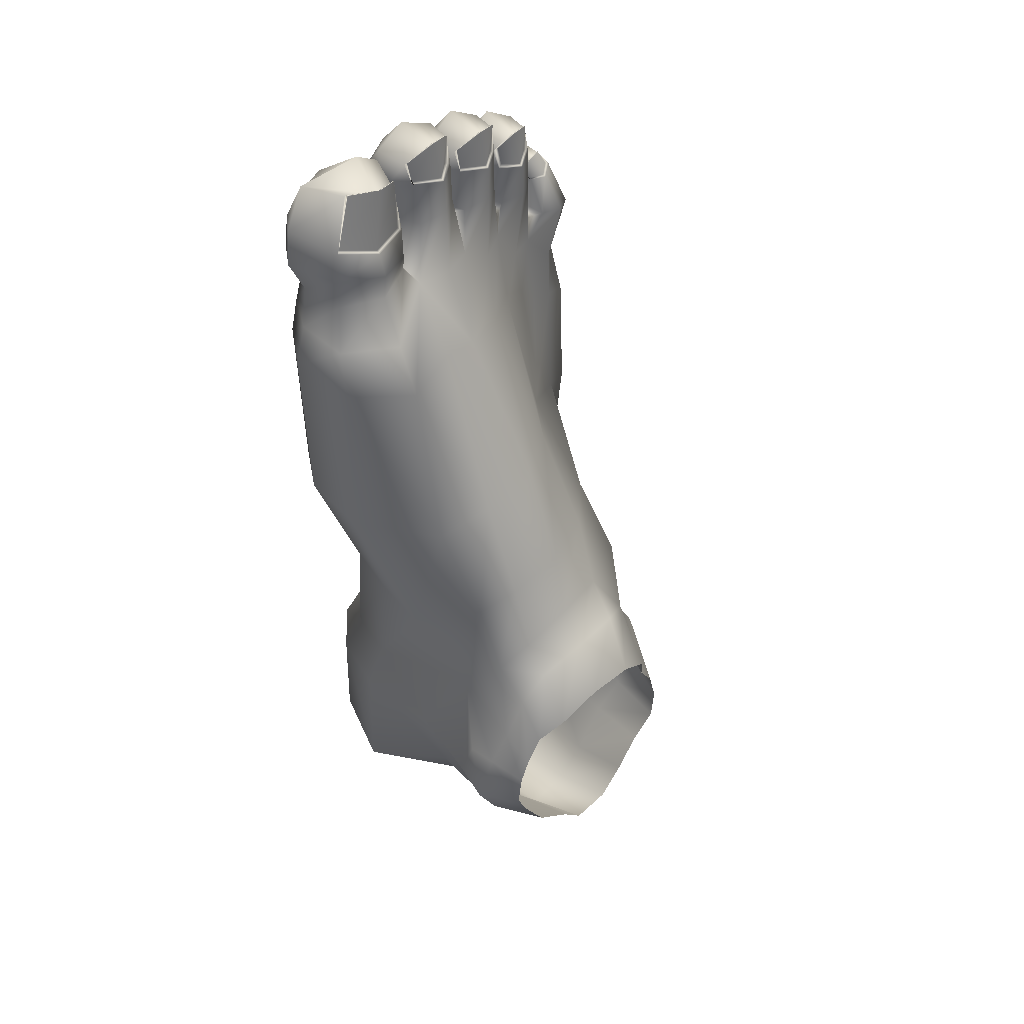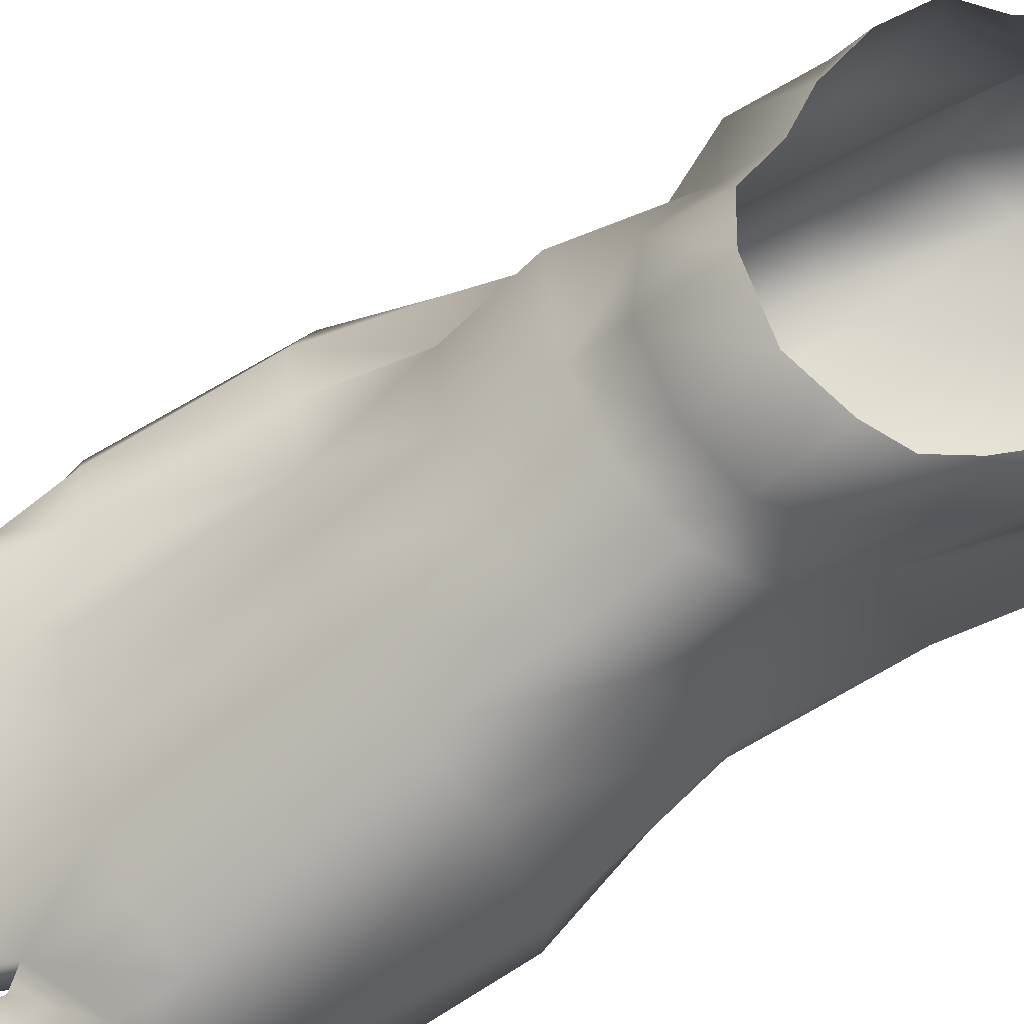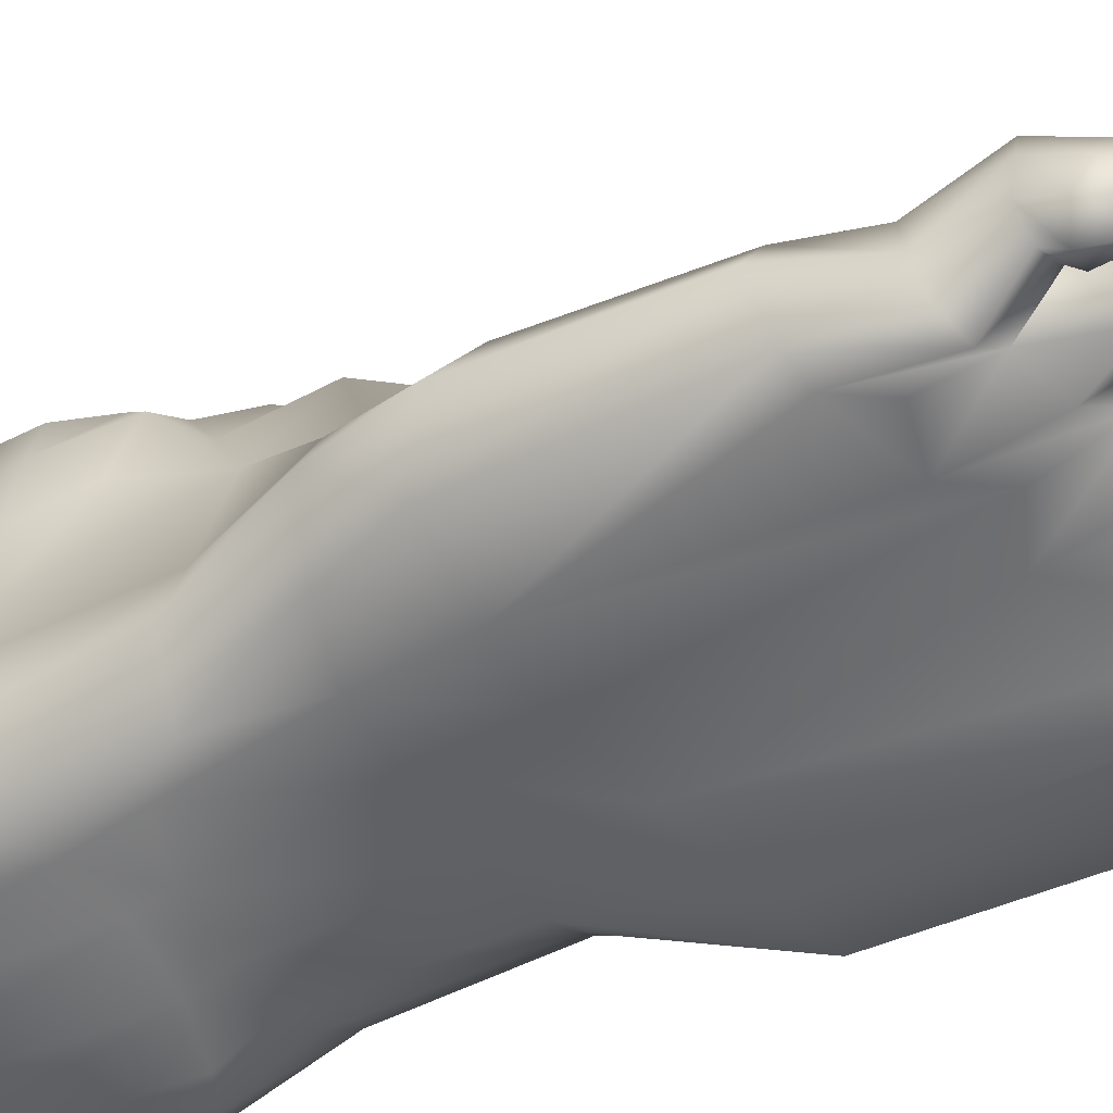
<metadata>
{"format":"obj","ext":"obj","renderer":"f3d","projection":"perspective","resolution":1024,"background":"white","views":[{"elev":48.2,"azim":135.5,"up":"+Z"},{"elev":71.1,"azim":58.9,"up":"+Y"},{"elev":-56.1,"azim":-66.6,"up":"+Y"}]}
</metadata>
<code>
g default
v -0.2616 0.1079 1.804
v 0.4073 -0.1476 1.983
v -0.336 0.06102 1.816
v -0.04662 0.1338 1.926
v -0.1836 0.0634 1.814
v -0.3894 -0.1361 1.508
v 0.06752 0.07887 2.036
v -0.3437 0.04801 1.925
v 0.3316 0.07454 2.106
v -0.3654 0.01244 1.663
v -0.4048 0.01598 1.706
v -0.541 -0.1411 1.533
v -0.4671 -0.1848 1.503
v -0.04555 0.09159 2.072
v 0.5052 0.003835 2.201
v 0.2038 -0.07949 2.158
v 0.3315 0.08552 2.118
v 0.2089 0.09916 2.158
v 0.109 0.06761 2.127
v 0.1276 0.0908 2.013
v 0.314 0.09306 2.017
v 0.8259 0.2141 1.542
v 0.627 0.3393 1.532
v 0.389 0.1994 1.624
v 0.8454 0.01981 1.57
v 0.7517 -0.1342 1.562
v 0.5733 -0.2174 1.572
v 0.4056 0.01748 1.593
v 0.3793 -0.1348 1.578
v 0.7628 0.1551 1.702
v 0.6014 0.233 1.702
v 0.421 0.1398 1.681
v 0.7872 -0.02223 1.705
v 0.7012 -0.1449 1.679
v 0.5993 -0.2119 1.653
v 0.3843 -0.01433 1.667
v 0.4477 -0.1467 1.648
v 0.7677 0.166 1.838
v 0.6034 0.2504 1.823
v 0.425 0.1506 1.754
v 0.8295 -0.05484 1.828
v 0.743 -0.1775 1.784
v 0.5918 -0.2271 1.746
v 0.3594 -0.04701 1.776
v 0.4071 -0.1793 1.723
v 0.729 0.1388 1.959
v 0.5834 0.1983 1.889
v 0.4138 0.1354 1.874
v 0.8124 -0.0566 1.983
v 0.7288 -0.1696 1.946
v 0.5833 -0.2278 1.888
v 0.3453 -0.04809 1.888
v 0.3959 -0.1697 1.87
v 0.6498 0.09717 2.144
v 0.5231 0.1343 2.108
v 0.4169 0.08785 2.075
v 0.7292 -0.05859 2.151
v 0.6774 -0.1481 2.039
v 0.5328 -0.194 2.043
v 0.3629 -0.05023 2.08
v 0.745 0.1507 1.955
v 0.5819 0.183 1.899
v 0.4275 0.1254 1.885
v 0.6494 0.1169 2.159
v 0.5177 0.1508 2.132
v 0.4156 0.1084 2.094
v 0.5827 0.1906 1.894
v 0.737 0.1447 1.957
v 0.4207 0.1304 1.88
v 0.4153 0.09929 2.09
v 0.519 0.1436 2.129
v 0.6473 0.1082 2.157
v 0.246 -0.2195 1.593
v 0.1142 -0.1361 1.599
v 0.1206 0.1756 1.608
v 0.2503 0.2192 1.617
v 0.09469 -0.0301 1.678
v 0.1975 -0.152 1.757
v 0.1222 -0.08283 1.772
v 0.1223 0.109 1.849
v 0.2025 0.158 1.855
v 0.332 0.01021 1.815
v 0.09862 0.02016 1.827
v 0.3029 -0.08398 1.768
v 0.3107 0.1301 1.838
v 0.1986 -0.2092 1.875
v 0.09114 -0.1436 1.885
v 0.115 0.09607 2.01
v 0.2015 0.153 2.001
v 0.357 -0.02155 1.956
v 0.06937 -0.02738 1.942
v 0.3324 -0.1444 1.894
v 0.3081 0.08709 2.02
v 0.1992 -0.2017 2.014
v 0.1042 -0.1557 1.972
v 0.1012 0.05523 2.114
v 0.2089 0.08891 2.147
v 0.3479 -0.0531 2.113
v 0.07994 -0.04889 2.104
v 0.3174 -0.1609 1.983
v 0.3314 0.09208 2.123
v 0.1341 0.08554 2.017
v 0.2033 0.1372 2.01
v 0.3101 0.09903 2.014
v 0.1115 0.07506 2.131
v 0.209 0.1076 2.16
v 0.2024 0.1451 2.005
v 0.06771 0.06863 2.023
v -0.04551 0.08203 2.062
v -0.05026 -0.07502 2.085
v 0.06525 -0.05041 2.031
v -0.1398 -0.1459 1.893
v -0.05299 -0.1888 1.935
v -0.1635 -0.04641 2.02
v 0.05591 -0.1508 1.905
v -0.1441 0.05068 2.029
v -0.1426 0.06221 2.042
v 0.01463 0.1968 1.539
v -0.1665 0.05792 1.908
v -0.1164 0.1175 1.522
v -0.2516 0.06979 1.947
v -0.1349 0.1019 1.604
v -0.3461 0.04143 1.922
v -0.1073 -0.1352 1.512
v -0.1403 0.06914 2.046
v -0.00476 -0.2151 1.563
v 0.05401 0.08577 1.938
v -0.1232 0.08401 1.933
v -0.04225 0.1455 1.782
v 0.06786 0.1195 1.767
v -0.1169 0.09987 1.775
v -0.1395 0.01706 1.754
v -0.1171 -0.07896 1.7
v -0.046 -0.1436 1.686
v 0.05237 -0.08006 1.698
v 0.08828 0.007661 1.744
v -0.04713 0.1412 1.922
v 0.05954 0.09132 1.935
v -0.1291 0.08903 1.93
v -0.1705 -0.0267 1.863
v -0.1503 -0.1347 1.809
v -0.0494 -0.1962 1.799
v 0.07223 -0.1355 1.819
v 0.08972 -0.02118 1.88
v 0.04842 0.08023 1.941
v -0.0461 0.1265 1.93
v -0.04549 0.09945 2.074
v 0.06741 0.08497 2.04
v -0.1173 0.07901 1.936
v -0.1629 0.04815 1.896
v -0.2522 0.06069 1.937
v -0.2586 -0.08796 1.969
v -0.1586 -0.06442 1.903
v -0.3512 -0.1565 1.782
v -0.2656 -0.1966 1.818
v -0.3668 -0.0616 1.903
v -0.1635 -0.1604 1.786
v -0.3482 0.03043 1.91
v -0.2002 0.142 1.399
v -0.4447 0.05532 1.627
v -0.3262 0.08594 1.36
v -0.3954 0.02196 1.619
v -0.3389 0.04744 1.444
v -0.3149 -0.1545 1.345
v -0.2096 -0.2278 1.416
v -0.2691 0.1131 1.655
v -0.1655 0.08968 1.654
v -0.3374 0.07196 1.64
v -0.3553 -0.00252 1.62
v -0.3286 -0.08915 1.575
v -0.2623 -0.1473 1.57
v -0.1731 -0.0898 1.591
v -0.1446 -0.01086 1.636
v -0.2624 0.1148 1.8
v -0.1741 0.06861 1.811
v -0.3421 0.0657 1.813
v -0.3879 -0.04421 1.752
v -0.368 -0.1466 1.702
v -0.271 -0.2047 1.686
v -0.1513 -0.1466 1.702
v -0.1371 -0.03836 1.756
v -0.1974 0.05817 1.818
v -0.2608 0.1011 1.809
v -0.2515 0.07724 1.948
v -0.1747 0.0637 1.911
v -0.3298 0.05635 1.819
v -0.4073 0.005405 1.696
v -0.4093 -0.1007 1.717
v -0.502 -0.1348 1.584
v -0.4385 -0.1652 1.59
v -0.4904 -0.08022 1.677
v -0.3934 -0.134 1.557
v -0.4763 -0.01527 1.69
v -0.3662 0.008727 1.66
v -0.4052 0.01089 1.704
v -0.4728 -0.008626 1.698
v -0.5017 0.02036 1.638
v -0.3918 0.02663 1.617
v -0.446 0.06125 1.625
v -0.4706 -0.004292 1.701
v -0.4964 0.01643 1.639
v -0.4723 0.1356 1.476
v -0.3843 0.1113 1.489
v -0.5432 0.09663 1.464
v -0.5633 0.002721 1.457
v -0.5363 -0.08606 1.433
v -0.4704 -0.1421 1.446
v -0.3953 -0.08761 1.463
v -0.3661 -0.00711 1.494
v -0.4473 0.06718 1.622
v -0.507 0.02428 1.637
v -0.5504 -0.06179 1.584
v -0.3673 -0.0774 1.641
v -0.3785 0.003001 1.651
v -0.3979 0.0313 1.614
v -0.4108 0.1272 1.257
v -0.4887 0.06439 1.226
v -0.4932 -0.05042 1.238
v -0.4515 -0.1534 1.255
v -0.3808 -0.2254 1.301
v -0.3673 -0.05072 1.555
v 0.9003 0.02614 1.41
v 0.8639 0.2772 1.376
v 0.6528 0.4509 1.363
v 0.7745 -0.1559 1.397
v 0.4258 0.3855 1.383
v 0.2737 0.3748 1.348
v 0.07414 0.3008 1.297
v 0.1649 0.3235 1.355
v -0.04677 0.2526 1.279
v -0.1754 0.2007 1.193
v -0.391 0.1558 1.065
v -0.2924 0.1612 1.126
v -0.4896 -0.198 1.004
v -0.4051 -0.2288 1.034
v -0.07035 -0.1882 1.277
v -0.1644 -0.2201 1.142
v -0.3115 -0.1881 1.159
v 0.496 -0.2074 1.415
v 0.07596 -0.2161 1.227
v 0.344 -0.2121 1.303
v 0.196 -0.1904 1.367
v 0.8879 0.02603 0.6916
v 0.9021 0.311 0.6856
v 0.7126 0.6373 0.7181
v 0.7529 -0.1751 0.6361
v 0.4991 0.6914 0.7695
v 0.2437 0.6719 0.8065
v 0.01171 0.5296 0.7204
v -0.2098 0.2627 0.6031
v -0.3747 0.1951 0.5486
v -0.5054 0.1385 0.4892
v -0.5062 0.1146 0.9997
v -0.5699 -0.03248 0.9729
v -0.567 -0.02177 0.3873
v -0.4375 -0.1706 0.3184
v -0.1847 -0.2122 0.3412
v 0.03187 -0.2065 0.3623
v 0.5316 -0.2126 0.5513
v 0.3145 -0.1611 0.4554
v 0.8965 1.027 -0.584
v 0.8233 1.033 -0.3882
v 0.8072 1.027 -0.7687
v 0.8567 0.8675 -0.5785
v 0.8238 0.9061 -0.4213
v 0.7818 0.8978 -0.7466
v 0.6595 0.9116 -1.006
v 0.6987 0.5723 -0.9672
v 0.7904 0.5502 -0.584
v 0.716 0.7626 -0.1539
v 0.8276 0.1806 -1.193
v 0.8216 0.1972 -0.5895
v 0.5085 0.8647 -1.166
v 0.5586 0.5613 -1.218
v 0.6041 0.1723 -1.447
v 0.7969 0.2799 -0.2972
v 0.742 1.044 -0.2642
v 0.3709 0.8702 -1.367
v 0.3659 0.5695 -1.475
v 0.362 0.1806 -1.546
v 0.6739 0.9364 0.06945
v 0.6637 1.063 -0.07667
v 0.7387 0.05924 -0.3166
v 0.7601 -0.04281 -0.5923
v 0.747 -0.08145 -1.097
v 0.5896 -0.09248 -1.326
v 0.3432 -0.09248 -1.458
v 0.6331 -0.04834 -0.3579
v 0.5282 -0.1918 -1.202
v 0.6493 -0.1918 -0.9645
v 0.6372 -0.1752 -0.5509
v 0.5412 0.9806 0.1604
v 0.5419 1.077 0.03357
v 0.3489 1.092 0.07071
v 0.3265 0.978 0.195
v 0.0919 0.9294 0.1603
v 0.1142 1.059 0.03019
v -0.1903 0.7812 0.04143
v -0.04741 0.9781 -0.09757
v -0.08197 0.9275 -0.2922
v -0.1515 0.6574 -0.1833
v -0.3091 0.1078 -0.1739
v -0.2005 0.9135 -0.3821
v -0.205 0.8981 -0.6369
v -0.1759 0.8896 -0.8794
v -0.05658 0.8776 -0.9957
v -0.1009 0.5324 -1.076
v -0.1939 0.7516 -0.8016
v -0.1912 0.6958 -0.6822
v -0.1882 0.7397 -0.4647
v 0.06806 0.8712 -1.206
v 0.009121 0.5646 -1.327
v 0.1903 0.8712 -1.335
v 0.1651 0.5646 -1.457
v -0.1037 0.1785 -1.437
v -0.2457 0.1769 -1.17
v 0.1529 0.1831 -1.54
v -0.1039 -0.08687 -1.318
v -0.2314 -0.07848 -1.051
v 0.1343 -0.09231 -1.447
v -0.2794 0.1107 -0.7458
v -0.1526 0.5027 -0.6956
v -0.2622 -0.08432 -0.7218
v -0.3238 -0.06889 -0.2179
v -0.04799 -0.2147 -1.145
v -0.1297 -0.2112 -0.9367
v 0.1352 -0.2075 -1.264
v -0.1478 -0.2165 -0.6502
v 0.3431 -0.2076 -1.264
v -0.1678 -0.1863 -0.2459
v -0.02997 -0.2193 -0.546
v 0.1365 -0.2171 -0.4862
v 0.3498 -0.2162 -0.4786
v 0.532 -0.1952 -0.5138
v 0.3433 -0.1623 -0.3927
v 0.5279 -0.09843 -0.3834
v 0.1243 -0.1966 -0.3864
v -0.05754 -0.1922 -0.3607
v 0.7637 1.16 -0.465
v 0.7814 1.16 -0.608
v 0.7275 1.16 -0.7372
v 0.6283 1.16 -0.919
v 0.4687 1.16 -1.065
v 0.7232 1.16 -0.3668
v 0.3684 1.16 -1.187
v 0.6545 1.16 -0.2603
v 0.5482 1.202 -0.1903
v 0.3613 1.21 -0.1397
v 0.147 1.2 -0.1807
v 0.03472 1.198 -0.2465
v -0.01502 1.16 -0.3939
v -0.08313 1.16 -0.5069
v -0.1247 1.16 -0.6638
v -0.1131 1.16 -0.8156
v -0.008831 1.16 -0.9065
v 0.09292 1.16 -1.056
v 0.2007 1.16 -1.179
v 0.8235 0.5611 0.1952
v 0.6739 0.8183 0.3496
v 0.5412 0.8932 0.4381
v 0.3005 0.8946 0.4657
v 0.0464 0.7871 0.4092
v -0.1982 0.5632 0.2894
v -0.2542 0.2912 0.1862
v -0.4249 0.1679 0.1392
v -0.4909 -0.01583 0.1278
v -0.3253 -0.1384 0.07965
v -0.1343 -0.1799 0.05618
v 0.08663 -0.161 0.08011
v 0.3598 -0.1077 0.1109
v 0.5357 -0.07795 0.1451
v 0.6331 -0.01071 0.1659
v 0.7256 0.08632 0.1616
v 0.7938 0.3261 0.1995
g polySurface38
f 2 59 15 60
f 9 97 16 98
f 95 94 16 99
f 17 21 93 101
f 18 17 101 106
f 19 18 106 105
f 20 19 105 102
f 107 20 102 103
f 55 56 60 15
f 94 100 98 16
f 97 96 99 16
f 21 107 103 93
f 9 104 21 17
f 97 9 17 18
f 96 97 18 19
f 88 96 19 20
f 89 88 20 107
f 104 89 107 21
f 55 15 57 54
f 15 59 58 57
f 29 27 35 37
f 27 26 34 35
f 26 25 33 34
f 25 22 30 33
f 22 23 31 30
f 23 24 32 31
f 24 28 36 32
f 28 29 37 36
f 37 35 43 45
f 35 34 42 43
f 34 33 41 42
f 33 30 38 41
f 30 31 39 38
f 31 32 40 39
f 32 36 44 40
f 36 37 45 44
f 45 43 51 53
f 43 42 50 51
f 42 41 49 50
f 41 38 61 49
f 38 39 47 61
f 39 40 48 47
f 40 44 52 48
f 44 45 53 52
f 53 51 59 2
f 51 50 58 59
f 50 49 57 58
f 49 61 54 57
f 46 62 65 64
f 62 63 66 65
f 48 52 60 56
f 52 53 2 60
f 61 47 67 68
f 47 48 69 67
f 48 56 70 69
f 56 55 71 70
f 55 54 72 71
f 54 61 68 72
f 68 67 62 46
f 67 69 63 62
f 69 70 66 63
f 70 71 65 66
f 71 72 64 65
f 72 68 46 64
f 24 76 81 85
f 76 75 80 81
f 75 77 83 80
f 77 74 79 83
f 74 73 78 79
f 73 29 84 78
f 29 28 82 84
f 28 24 85 82
f 85 81 89 104
f 81 80 88 89
f 80 83 91 88
f 83 79 87 91
f 79 78 86 87
f 78 84 92 86
f 84 82 90 92
f 82 85 104 90
f 93 103 106 101
f 103 102 105 106
f 88 91 99 96
f 91 87 95 99
f 87 86 94 95
f 86 92 100 94
f 92 90 98 100
f 90 104 9 98
f 108 109 110 111
f 112 113 110 114
f 113 115 111 110
f 109 116 114 110
f 75 118 129 130
f 118 120 131 129
f 120 122 132 131
f 122 124 133 132
f 124 126 134 133
f 126 74 135 134
f 74 77 136 135
f 77 75 130 136
f 130 129 137 138
f 129 131 139 137
f 131 132 140 139
f 132 133 141 140
f 133 134 142 141
f 134 135 143 142
f 135 136 144 143
f 136 130 138 144
f 145 146 147 148
f 146 149 125 147
f 139 140 114 116
f 140 141 112 114
f 141 142 113 112
f 142 143 115 113
f 143 144 111 115
f 144 138 108 111
f 138 137 4 127
f 137 139 128 4
f 139 116 117 128
f 116 109 14 117
f 109 108 7 14
f 108 138 127 7
f 127 4 146 145
f 4 128 149 146
f 128 117 125 149
f 117 14 147 125
f 14 7 148 147
f 7 127 145 148
f 150 151 152 153
f 154 155 152 156
f 155 157 153 152
f 151 158 156 152
f 120 159 166 167
f 159 161 168 166
f 161 163 169 168
f 163 164 170 169
f 164 165 171 170
f 165 124 172 171
f 124 122 173 172
f 122 120 167 173
f 167 166 174 175
f 166 168 176 174
f 168 169 177 176
f 169 170 178 177
f 170 171 179 178
f 171 172 180 179
f 172 173 181 180
f 173 167 175 181
f 182 183 184 185
f 183 186 8 184
f 176 177 156 158
f 177 178 154 156
f 178 179 155 154
f 179 180 157 155
f 180 181 153 157
f 181 175 150 153
f 175 174 1 5
f 174 176 3 1
f 176 158 123 3
f 158 151 121 123
f 151 150 119 121
f 150 175 5 119
f 5 1 183 182
f 1 3 186 183
f 3 123 8 186
f 123 121 184 8
f 121 119 185 184
f 119 5 182 185
f 214 187 188 213
f 189 190 188 191
f 190 192 213 188
f 187 193 191 188
f 194 198 162 10
f 195 194 10 11
f 196 195 11 200
f 197 196 200 201
f 199 197 201 160
f 198 199 160 162
f 214 215 198 194
f 187 214 194 195
f 161 216 202 203
f 216 217 204 202
f 217 218 205 204
f 218 219 206 205
f 219 220 207 206
f 220 164 208 207
f 164 163 209 208
f 163 161 203 209
f 203 202 210 215
f 202 204 211 210
f 204 205 212 211
f 205 206 12 212
f 206 207 13 12
f 207 208 6 13
f 208 209 221 6
f 209 203 215 221
f 162 160 11 10
f 160 201 200 11
f 211 212 191 193
f 212 12 189 191
f 12 13 190 189
f 13 6 192 190
f 6 221 213 192
f 215 210 199 198
f 210 211 197 199
f 211 193 196 197
f 193 187 195 196
f 223 222 243 244
f 245 224 223 244
f 225 246 243 222
f 233 232 216 161
f 241 73 74 242
f 29 239 27
f 241 239 29 73
f 124 236 240 126
f 240 242 74 126
f 22 223 224 23
f 230 231 159 120
f 231 233 161 159
f 224 245 247 226
f 224 226 24 23
f 226 247 248 227
f 227 248 228 229
f 228 248 249 230
f 230 249 250 231
f 251 252 253 232
f 250 251 232 233
f 250 233 231
f 232 253 217 216
f 253 254 218 217
f 254 255 256 234
f 218 254 234 219
f 234 256 257 235
f 257 258 236 237
f 235 257 237 238
f 259 246 225 239
f 236 258 260 240
f 260 259 239 241
f 240 260 241 242
f 222 223 22 25
f 225 222 25 26
f 239 225 26 27
f 234 235 220 219
f 235 238 164 220
f 237 236 124 165
f 164 238 237 165
f 228 230 120 118
f 229 228 118 75
f 227 229 75 76
f 227 76 24 226
f 253 252 255 254
f 265 264 261 262
f 264 266 263 261
f 268 267 263 266
f 269 268 266 264
f 270 269 264 265
f 272 271 268 269
f 268 274 273 267
f 271 275 274 268
f 276 272 269 270
f 262 277 270 265
f 274 279 278 273
f 275 280 279 274
f 277 282 281 270
f 283 284 272 276
f 284 285 271 272
f 285 286 275 271
f 286 287 280 275
f 290 289 286 285
f 291 290 285 284
f 283 288 291 284
f 293 292 281 282
f 293 294 295 292
f 296 295 294 297
f 296 297 299 298
f 298 299 300 301
f 305 306 307 308
f 304 305 308 309
f 301 300 303 310
f 310 303 304 309
f 307 306 311 312
f 312 311 313 314
f 278 279 314 313
f 307 312 315 316
f 312 314 317 315
f 279 280 317 314
f 316 315 318 319
f 315 317 320 318
f 320 317 280 287
f 307 316 321 322
f 302 301 322 321
f 322 301 310 309
f 307 322 309 308
f 321 316 319 323
f 302 321 323 324
f 319 318 325 326
f 318 320 327 325
f 323 319 326 328
f 320 287 329 327
f 324 323 328 330
f 329 287 286 289
f 290 291 334 289
f 328 326 325 331
f 331 325 327 332
f 332 327 329 333
f 333 329 289 334
f 333 334 336 335
f 332 333 335 337
f 331 332 337 338
f 330 328 331 338
f 291 288 336 334
f 262 261 340 339
f 261 263 341 340
f 263 267 342 341
f 267 273 343 342
f 277 262 339 344
f 273 278 345 343
f 282 277 344 346
f 293 282 346 347
f 294 293 347 348
f 297 294 348 349
f 299 297 349 350
f 300 299 350 351
f 303 300 351 352
f 304 303 352 353
f 305 304 353 354
f 306 305 354 355
f 311 306 355 356
f 313 311 356 357
f 278 313 357 345
f 358 244 374
f 373 374 244 243
f 372 373 243 246
f 359 360 247 245
f 360 361 248 247
f 361 362 249 248
f 362 363 250 249
f 363 364 251 250
f 364 365 252 251
f 365 366 255 252
f 366 367 256 255
f 370 371 259 260
f 369 370 260 258
f 368 369 258 257
f 367 368 257 256
f 371 372 246 259
f 270 281 359 358
f 281 292 360 359
f 292 295 361 360
f 295 296 362 361
f 296 298 363 362
f 298 301 364 363
f 301 302 365 364
f 302 324 366 365
f 324 330 367 366
f 330 338 368 367
f 338 337 369 368
f 337 335 370 369
f 335 336 371 370
f 336 288 372 371
f 288 283 373 372
f 283 276 374 373
f 276 270 358 374
f 245 244 358 359
f 214 213 221 215

</code>
